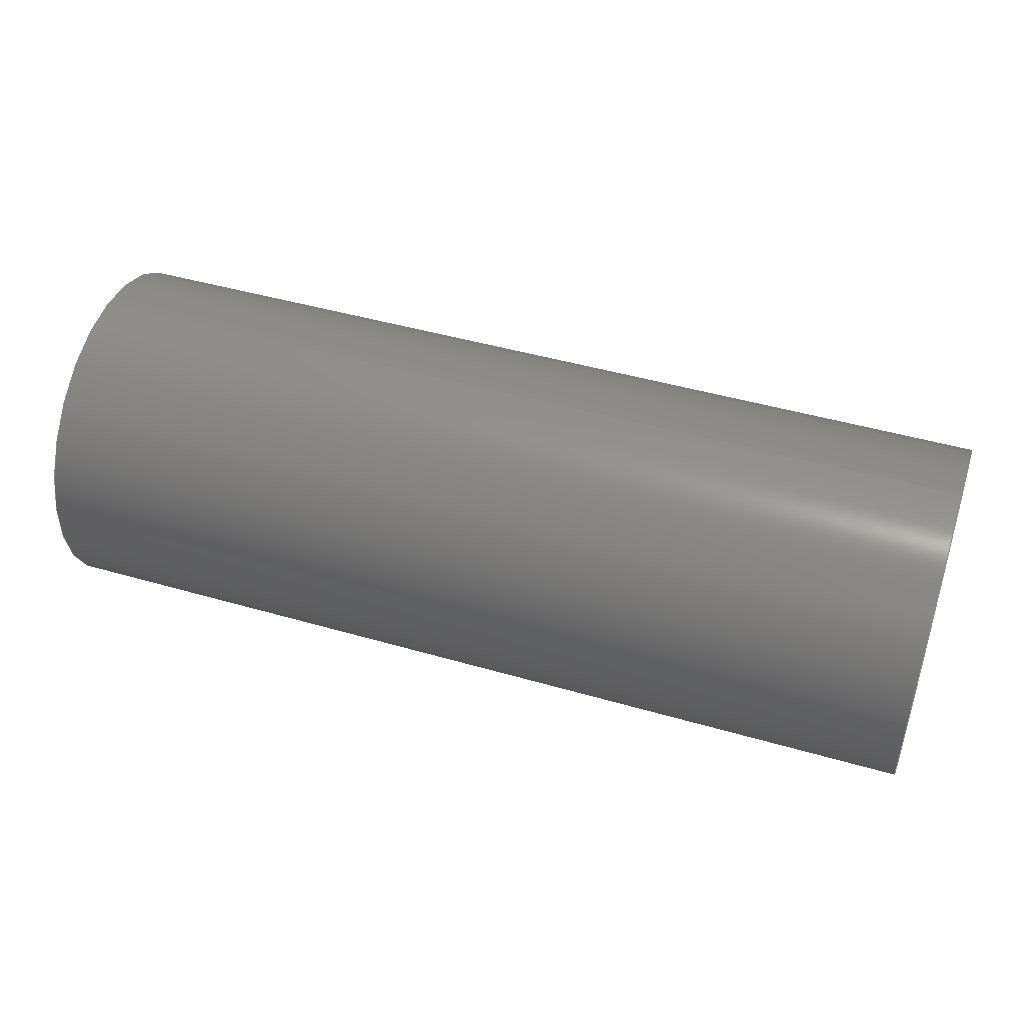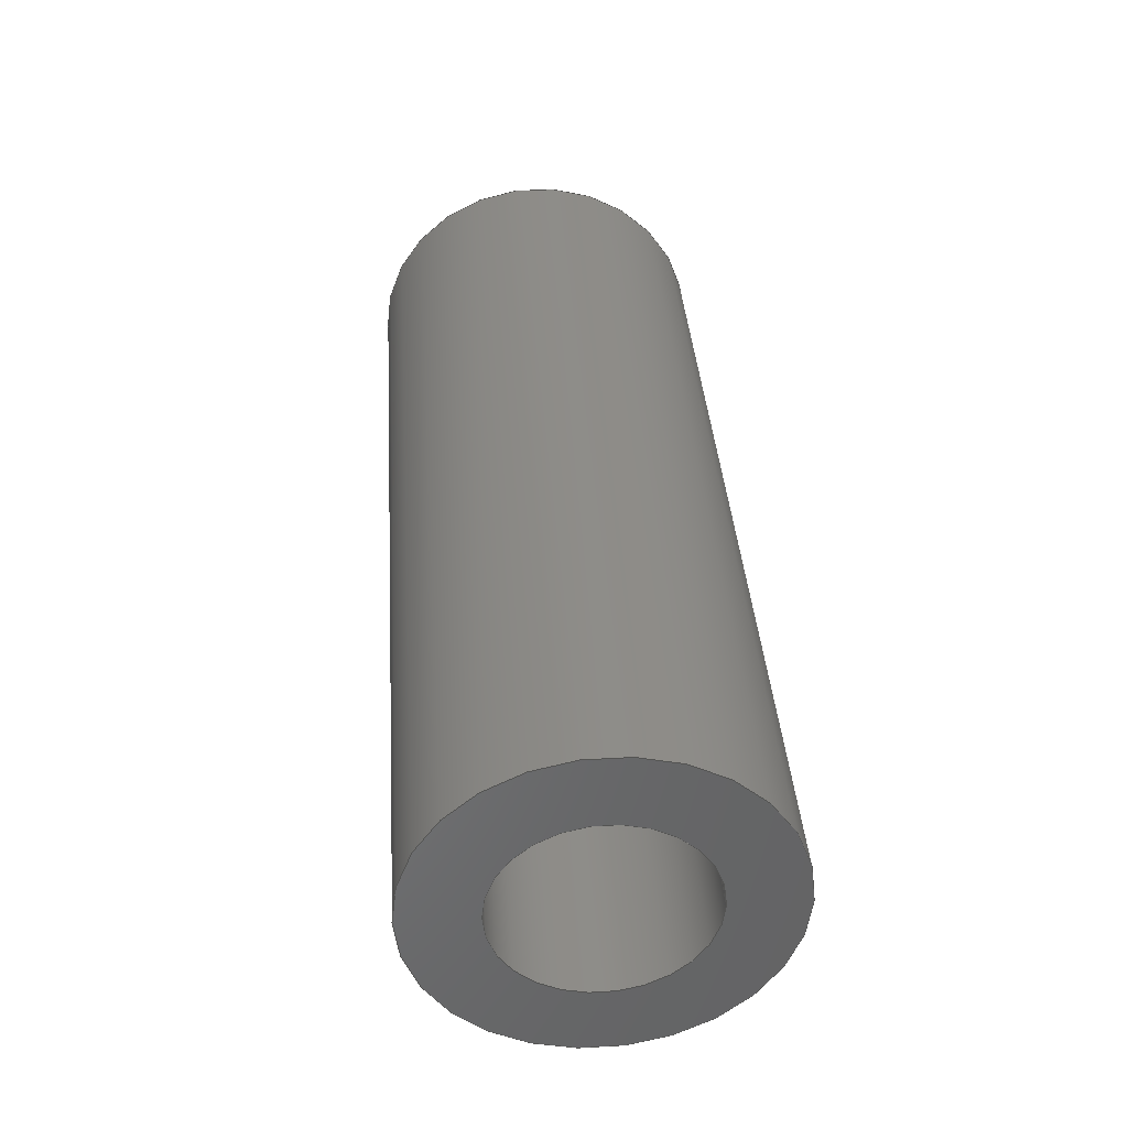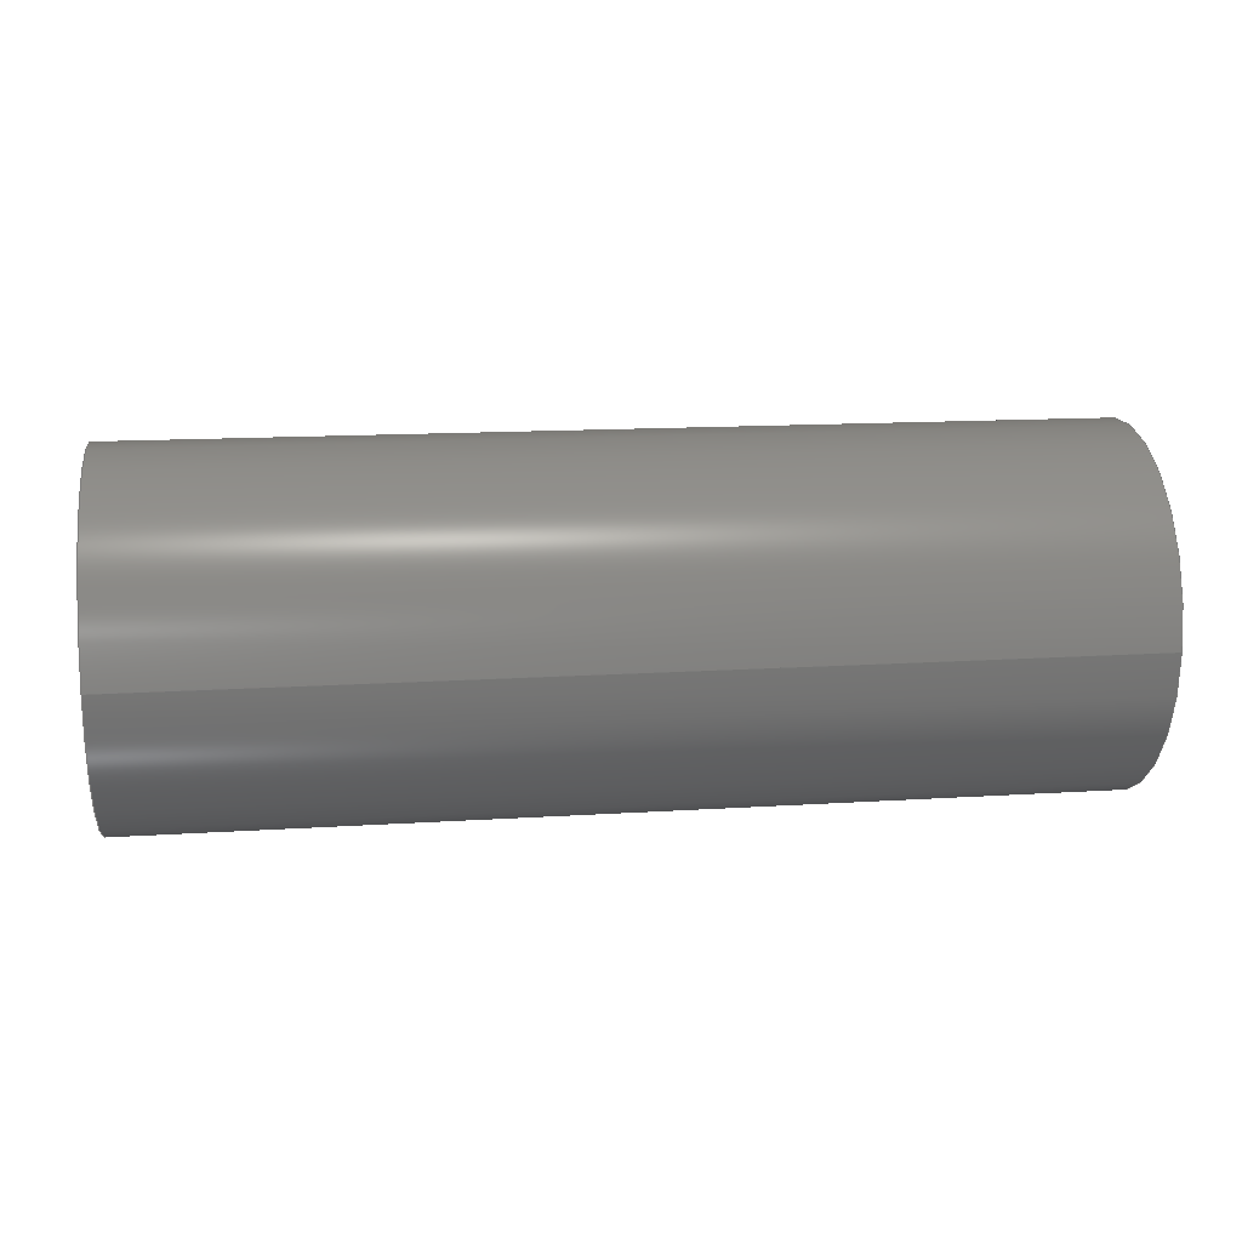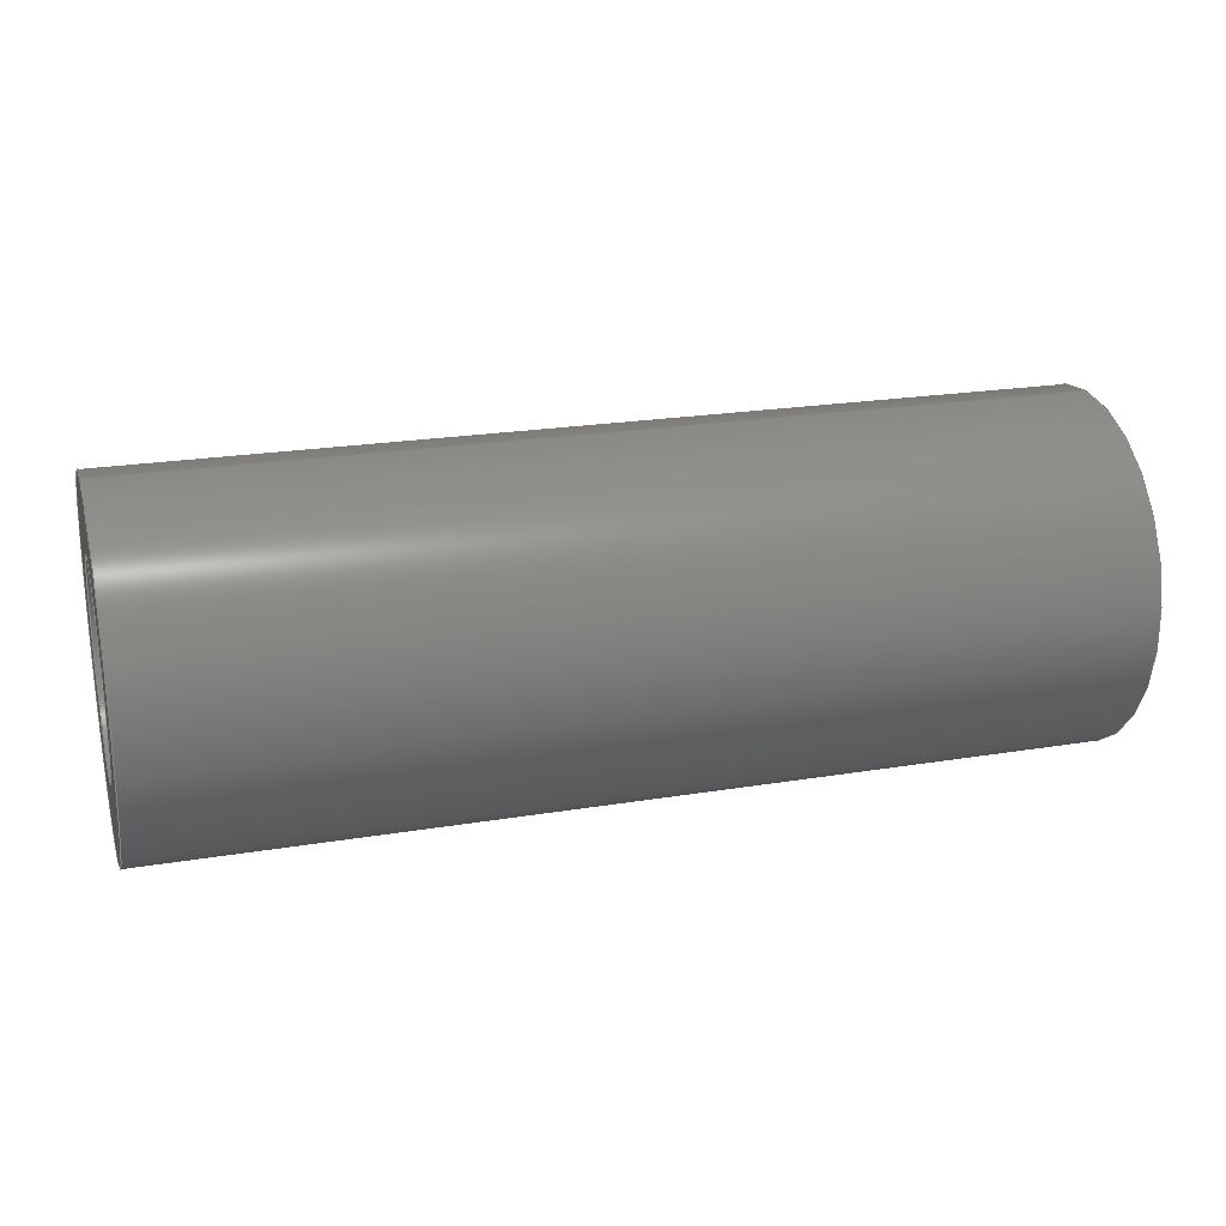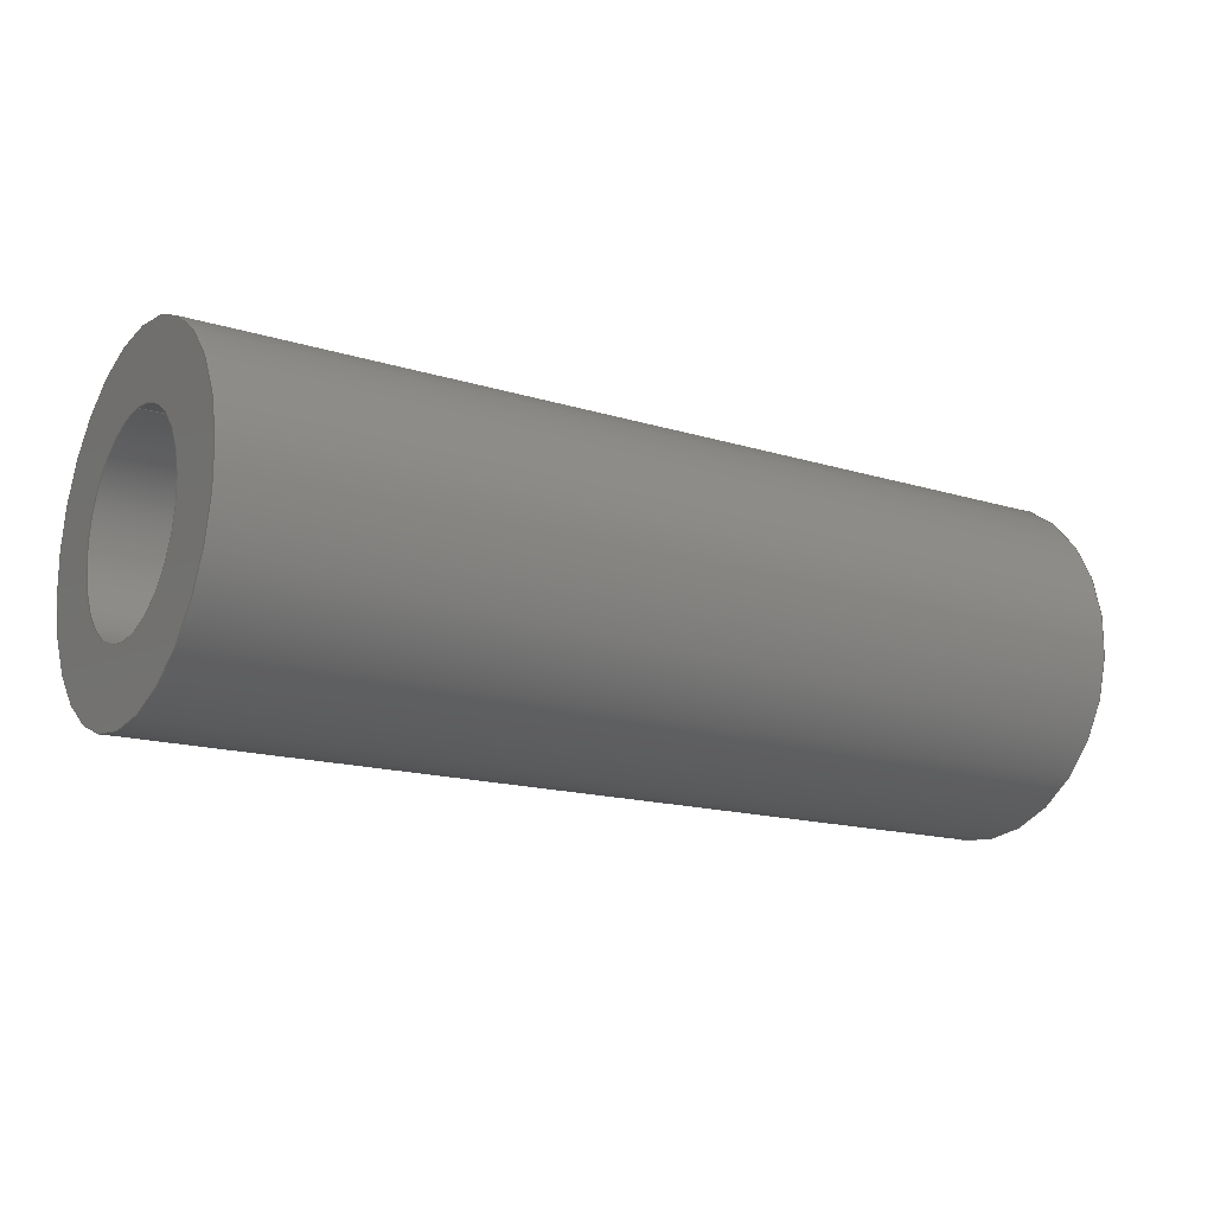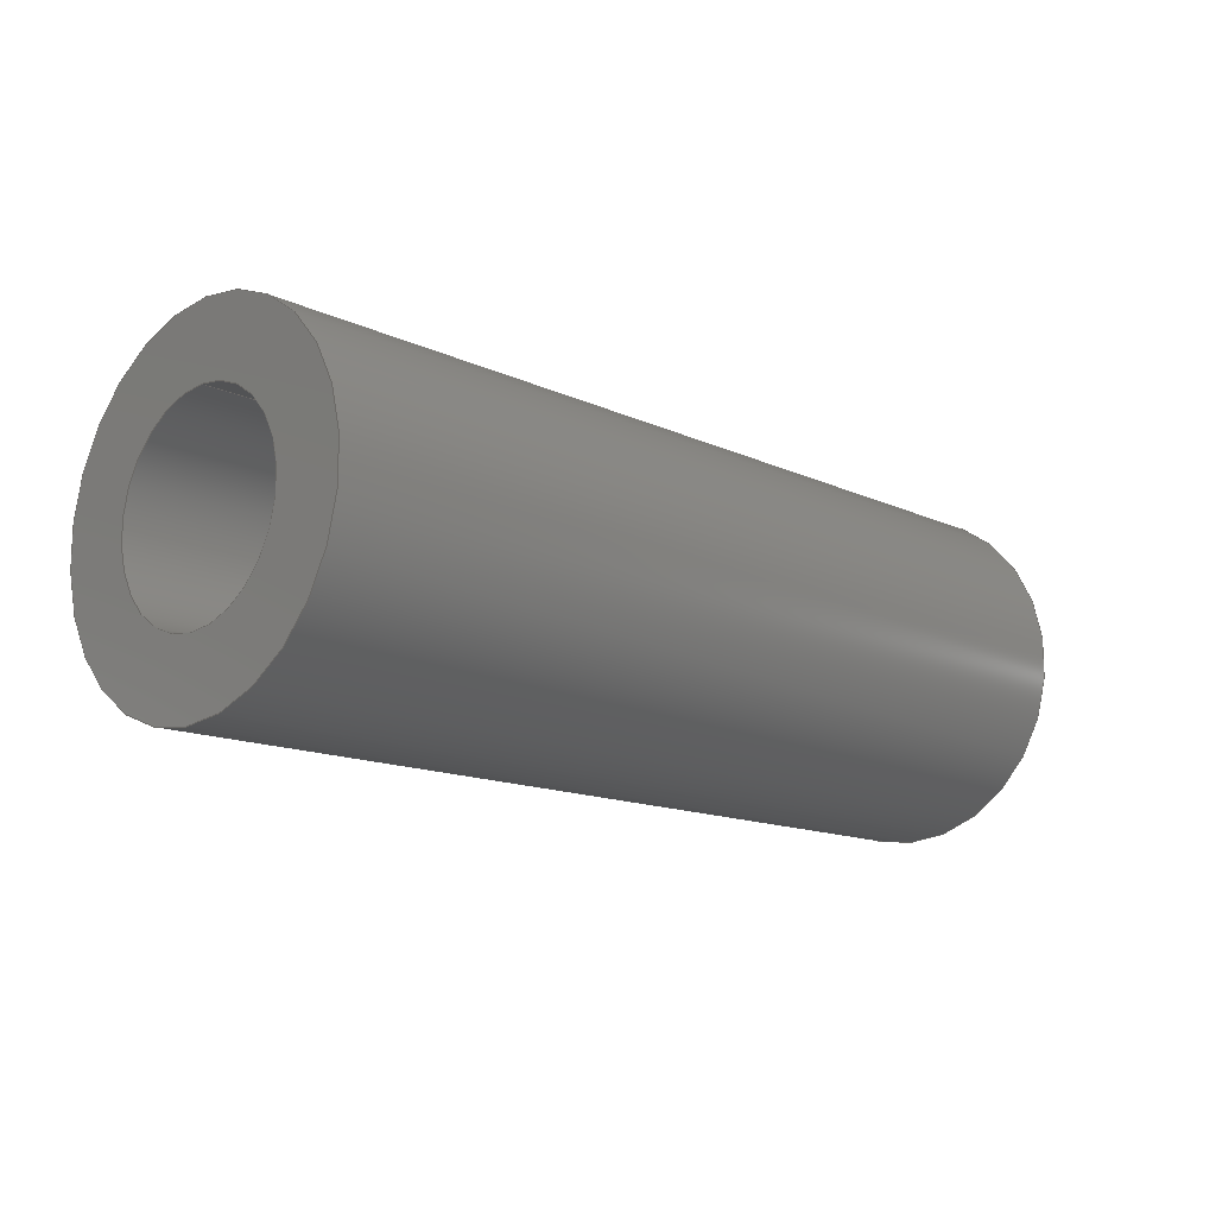
<metadata>
{"format":"step","ext":"step","renderer":"f3d","projection":"perspective","resolution":1024,"background":"white","views":[{"elev":45.8,"azim":-161.6,"up":"+Z"},{"elev":38.1,"azim":-94.1,"up":"+Y"},{"elev":14.5,"azim":-8.0,"up":"+Y"},{"elev":22.5,"azim":164.1,"up":"+Z"},{"elev":-15.9,"azim":147.3,"up":"+Z"},{"elev":-13.6,"azim":133.7,"up":"+Z"}]}
</metadata>
<code>
ISO-10303-21;
DATA;
#1=PROPERTY_DEFINITION_REPRESENTATION(#5,#3);
#2=PROPERTY_DEFINITION_REPRESENTATION(#6,#4);
#3=REPRESENTATION('',(#7),#108);
#4=REPRESENTATION('',(#8),#108);
#5=PROPERTY_DEFINITION('pmi validation property','',#113);
#6=PROPERTY_DEFINITION('pmi validation property','',#113);
#7=VALUE_REPRESENTATION_ITEM('number of annotations',COUNT_MEASURE(0));
#8=VALUE_REPRESENTATION_ITEM('number of views',COUNT_MEASURE(0));
#9=SHAPE_REPRESENTATION_RELATIONSHIP('','',#66,#10);
#10=ADVANCED_BREP_SHAPE_REPRESENTATION('',(#64),#108);
#11=CYLINDRICAL_SURFACE('',#71,0.0006906);
#12=CYLINDRICAL_SURFACE('',#73,0.001191);
#13=ORIENTED_EDGE('',*,*,#21,.F.);
#14=ORIENTED_EDGE('',*,*,#22,.T.);
#15=ORIENTED_EDGE('',*,*,#22,.F.);
#16=ORIENTED_EDGE('',*,*,#23,.F.);
#17=ORIENTED_EDGE('',*,*,#21,.T.);
#18=ORIENTED_EDGE('',*,*,#24,.T.);
#19=ORIENTED_EDGE('',*,*,#23,.T.);
#20=ORIENTED_EDGE('',*,*,#24,.F.);
#21=EDGE_CURVE('',#25,#25,#29,.F.);
#22=EDGE_CURVE('',#26,#26,#30,.F.);
#23=EDGE_CURVE('',#27,#27,#31,.T.);
#24=EDGE_CURVE('',#28,#28,#32,.T.);
#25=VERTEX_POINT('',#97);
#26=VERTEX_POINT('',#99);
#27=VERTEX_POINT('',#102);
#28=VERTEX_POINT('',#105);
#29=CIRCLE('',#69,0.001191);
#30=CIRCLE('',#70,0.0006906);
#31=CIRCLE('',#72,0.0006906);
#32=CIRCLE('',#74,0.001191);
#33=EDGE_LOOP('',(#13));
#34=EDGE_LOOP('',(#14));
#35=EDGE_LOOP('',(#15));
#36=EDGE_LOOP('',(#16));
#37=EDGE_LOOP('',(#17));
#38=EDGE_LOOP('',(#18));
#39=EDGE_LOOP('',(#19));
#40=EDGE_LOOP('',(#20));
#41=FACE_BOUND('',#33,.T.);
#42=FACE_BOUND('',#34,.T.);
#43=FACE_BOUND('',#35,.T.);
#44=FACE_BOUND('',#36,.T.);
#45=FACE_BOUND('',#37,.T.);
#46=FACE_BOUND('',#38,.T.);
#47=FACE_BOUND('',#39,.T.);
#48=FACE_BOUND('',#40,.T.);
#49=PLANE('',#68);
#50=PLANE('',#75);
#51=ADVANCED_FACE('',(#41,#42),#49,.F.);
#52=ADVANCED_FACE('',(#43,#44),#11,.F.);
#53=ADVANCED_FACE('',(#45,#46),#12,.T.);
#54=ADVANCED_FACE('',(#47,#48),#50,.T.);
#55=CLOSED_SHELL('',(#51,#52,#53,#54));
#56=STYLED_ITEM('',(#57),#64);
#57=PRESENTATION_STYLE_ASSIGNMENT((#58));
#58=SURFACE_STYLE_USAGE(.BOTH.,#59);
#59=SURFACE_SIDE_STYLE('',(#60));
#60=SURFACE_STYLE_FILL_AREA(#61);
#61=FILL_AREA_STYLE('',(#62));
#62=FILL_AREA_STYLE_COLOUR('',#63);
#63=DRAUGHTING_PRE_DEFINED_COLOUR('black');
#64=MANIFOLD_SOLID_BREP('Part 360',#55);
#65=SHAPE_DEFINITION_REPRESENTATION(#113,#66);
#66=SHAPE_REPRESENTATION('Part 360',(#67),#108);
#67=AXIS2_PLACEMENT_3D('',#94,#76,#77);
#68=AXIS2_PLACEMENT_3D('',#95,#78,#79);
#69=AXIS2_PLACEMENT_3D('',#96,#80,#81);
#70=AXIS2_PLACEMENT_3D('',#98,#82,#83);
#71=AXIS2_PLACEMENT_3D('',#100,#84,#85);
#72=AXIS2_PLACEMENT_3D('',#101,#86,#87);
#73=AXIS2_PLACEMENT_3D('',#103,#88,#89);
#74=AXIS2_PLACEMENT_3D('',#104,#90,#91);
#75=AXIS2_PLACEMENT_3D('',#106,#92,#93);
#76=DIRECTION('',(0,0,1));
#77=DIRECTION('',(1,0,0));
#78=DIRECTION('',(1,0,-2.262e-51));
#79=DIRECTION('',(-4.815e-33,0.1564,0.9877));
#80=DIRECTION('',(-1,0,2.262e-51));
#81=DIRECTION('',(0,2.04e-34,1));
#82=DIRECTION('',(-1,0,2.262e-51));
#83=DIRECTION('',(0,2.04e-34,1));
#84=DIRECTION('',(1,-1.541e-33,-2.262e-51));
#85=DIRECTION('',(0,2.04e-34,1));
#86=DIRECTION('',(-1,0,2.262e-51));
#87=DIRECTION('',(0,2.04e-34,1));
#88=DIRECTION('',(1,-1.541e-33,-2.262e-51));
#89=DIRECTION('',(0,2.04e-34,1));
#90=DIRECTION('',(-1,0,2.262e-51));
#91=DIRECTION('',(0,2.04e-34,1));
#92=DIRECTION('',(1,0,-2.262e-51));
#93=DIRECTION('',(-2.262e-51,0,1));
#94=CARTESIAN_POINT('',(0,0,0));
#95=CARTESIAN_POINT('',(-0.3583,-0.142,0.1846));
#96=CARTESIAN_POINT('',(-0.3583,-0.153,0.0335));
#97=CARTESIAN_POINT('',(-0.3583,-0.153,0.03469));
#98=CARTESIAN_POINT('',(-0.3583,-0.153,0.0335));
#99=CARTESIAN_POINT('',(-0.3583,-0.153,0.03419));
#100=CARTESIAN_POINT('',(-0.3583,-0.153,0.0335));
#101=CARTESIAN_POINT('',(-0.352,-0.153,0.0335));
#102=CARTESIAN_POINT('',(-0.352,-0.153,0.03419));
#103=CARTESIAN_POINT('',(-0.3583,-0.153,0.0335));
#104=CARTESIAN_POINT('',(-0.352,-0.153,0.0335));
#105=CARTESIAN_POINT('',(-0.352,-0.153,0.03469));
#106=CARTESIAN_POINT('',(-0.352,-0.1768,0.0335));
#107=MECHANICAL_DESIGN_GEOMETRIC_PRESENTATION_REPRESENTATION('',(#56),#108);
#108=(
GEOMETRIC_REPRESENTATION_CONTEXT(3)
GLOBAL_UNCERTAINTY_ASSIGNED_CONTEXT((#109))
GLOBAL_UNIT_ASSIGNED_CONTEXT((#112,#111,#110))
REPRESENTATION_CONTEXT('Part 360','TOP_LEVEL_ASSEMBLY_PART')
);
#109=UNCERTAINTY_MEASURE_WITH_UNIT(LENGTH_MEASURE(5e-06),#112,
'DISTANCE_ACCURACY_VALUE','Maximum Tolerance applied to model');
#110=(
NAMED_UNIT(*)
SI_UNIT($,.STERADIAN.)
SOLID_ANGLE_UNIT()
);
#111=(
NAMED_UNIT(*)
PLANE_ANGLE_UNIT()
SI_UNIT($,.RADIAN.)
);
#112=(
LENGTH_UNIT()
NAMED_UNIT(*)
SI_UNIT($,.METRE.)
);
#113=PRODUCT_DEFINITION_SHAPE('','',#114);
#114=PRODUCT_DEFINITION('','',#116,#115);
#115=PRODUCT_DEFINITION_CONTEXT('',#122,'design');
#116=PRODUCT_DEFINITION_FORMATION_WITH_SPECIFIED_SOURCE('','',#118,
 .NOT_KNOWN.);
#117=PRODUCT_RELATED_PRODUCT_CATEGORY('','',(#118));
#118=PRODUCT('Part 360','Part 360','Part 360',(#120));
#119=PRODUCT_CATEGORY('','');
#120=PRODUCT_CONTEXT('',#122,'mechanical');
#121=APPLICATION_PROTOCOL_DEFINITION('international standard',
'automotive_design',2010,#122);
#122=APPLICATION_CONTEXT(
'core data for automotive mechanical design processes');
ENDSEC;
END-ISO-10303-21;

</code>
